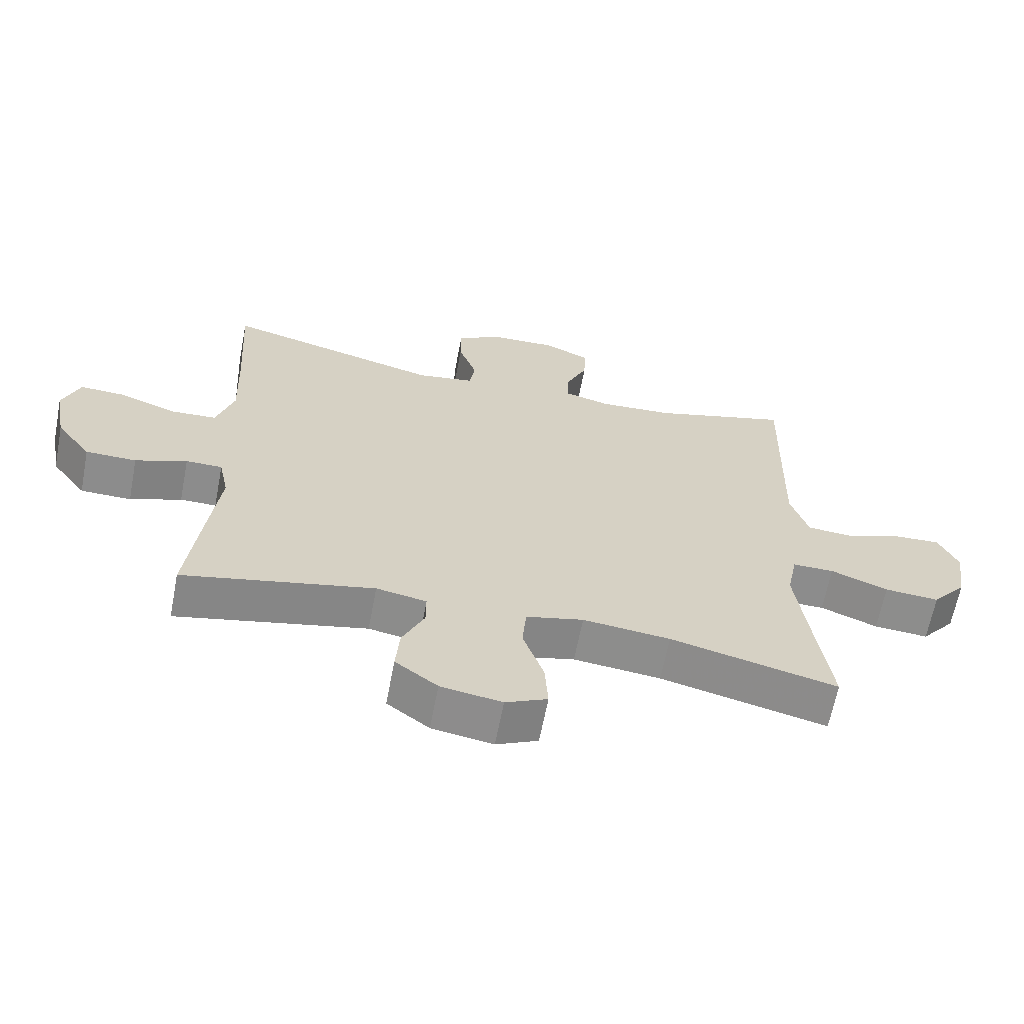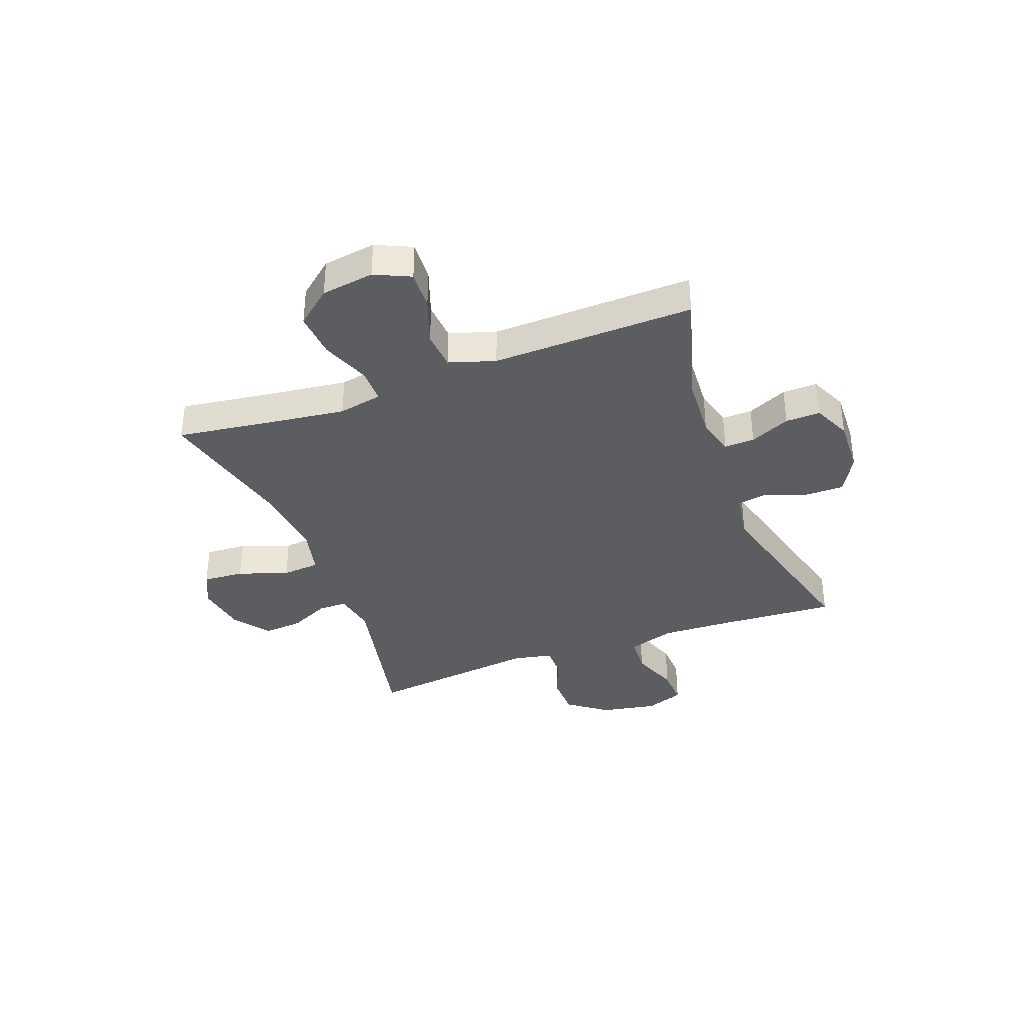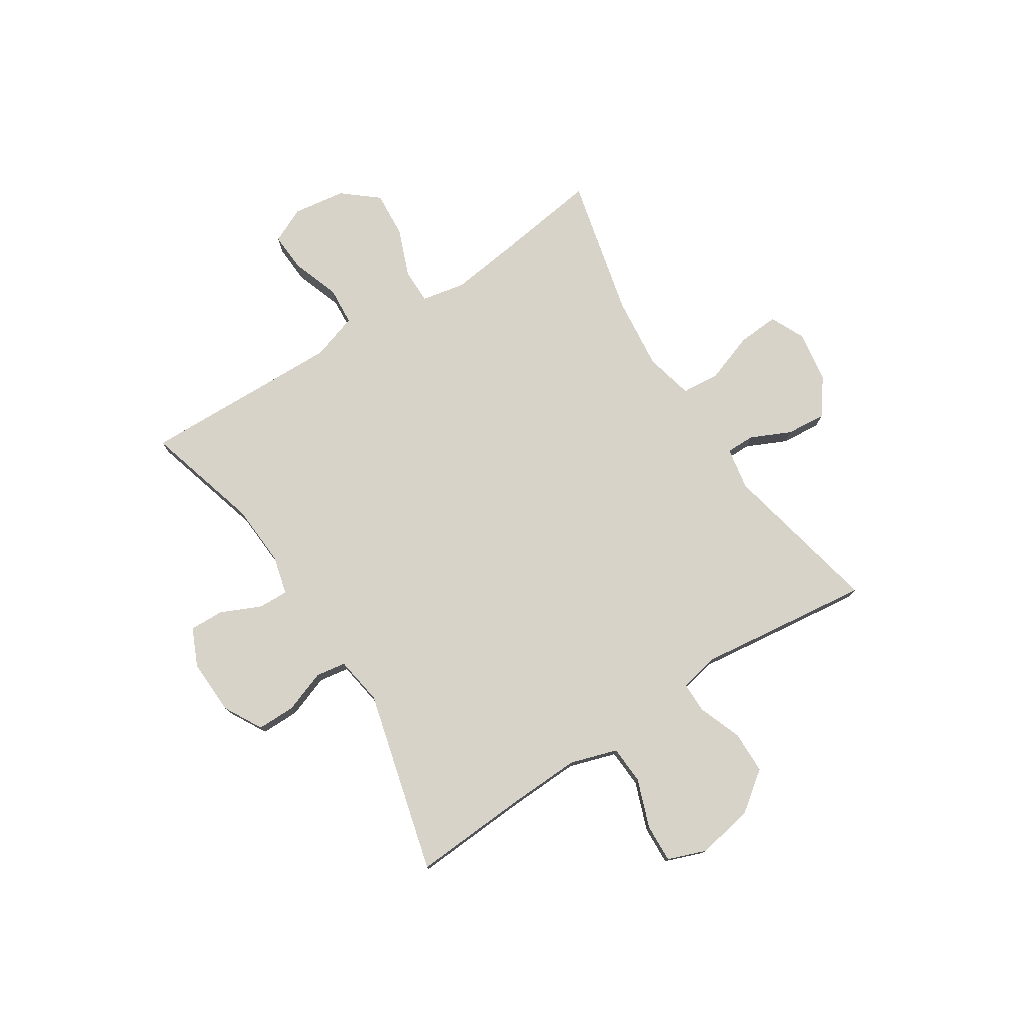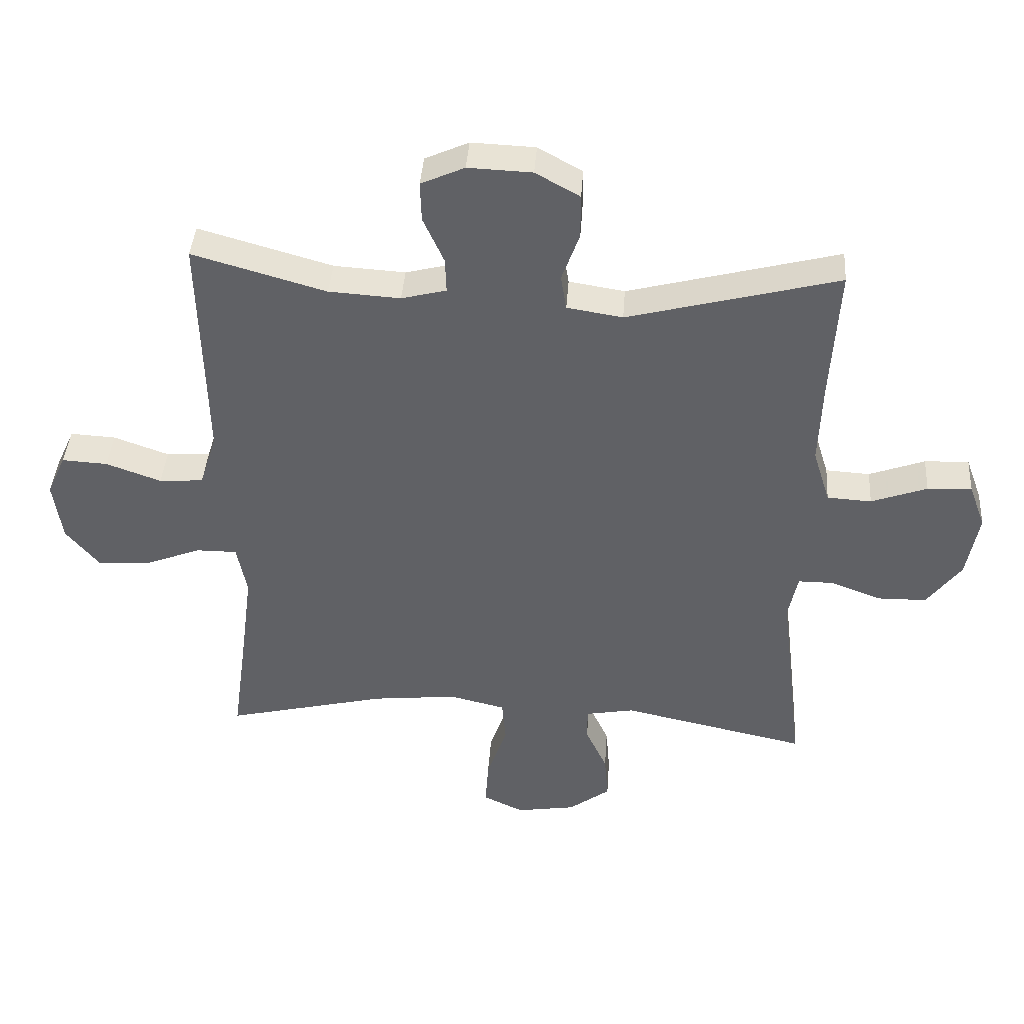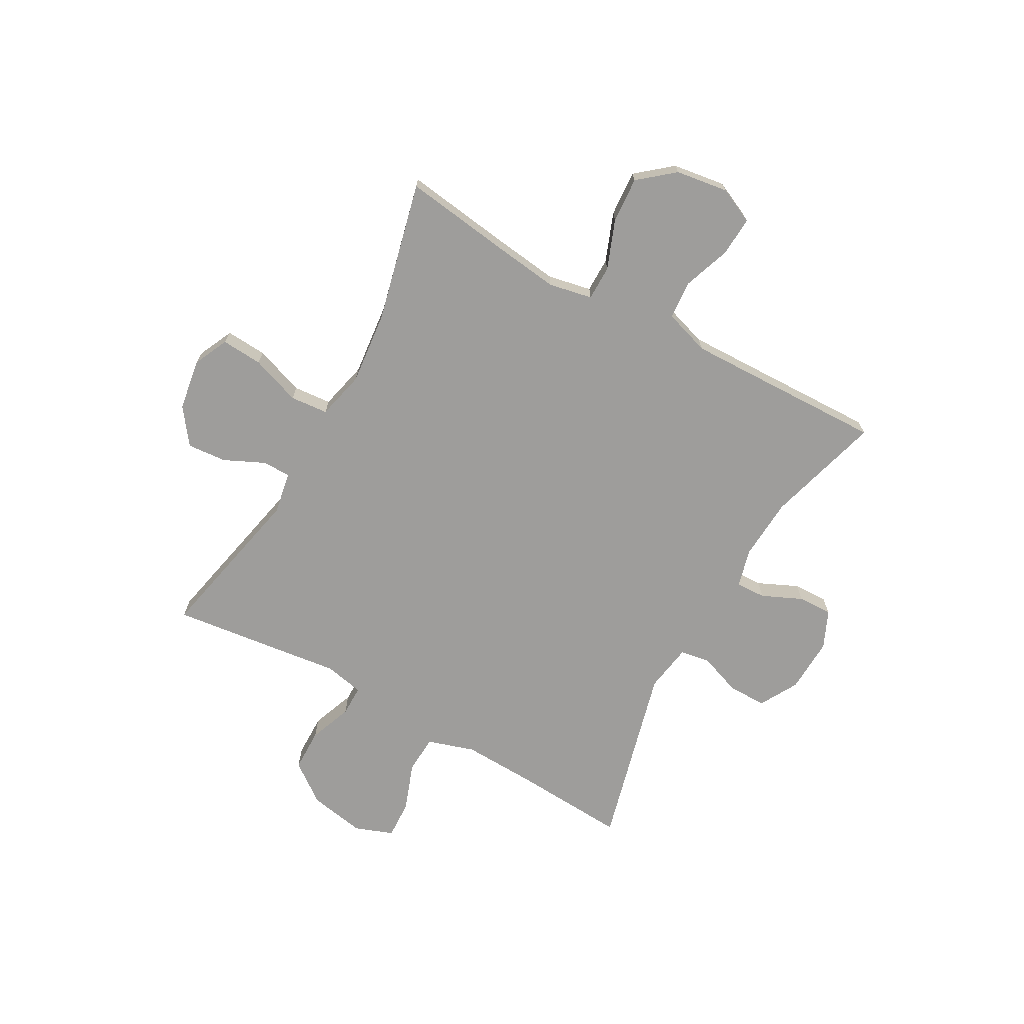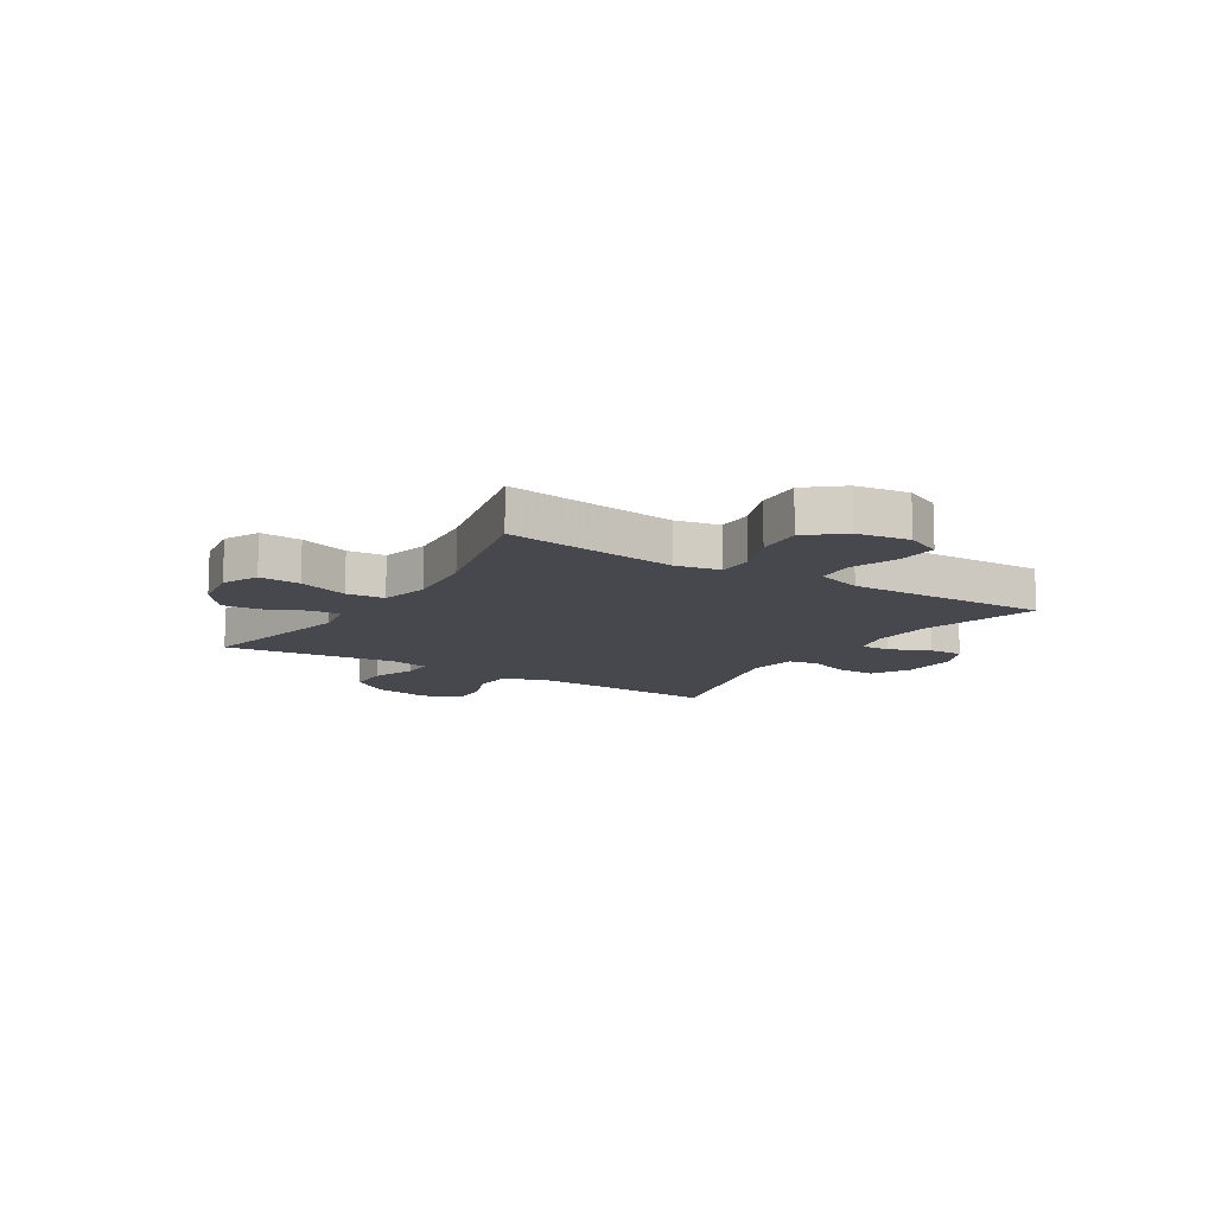
<metadata>
{"format":"obj","ext":"obj","renderer":"f3d","projection":"perspective","resolution":1024,"background":"white","views":[{"elev":-64.2,"azim":169.1,"up":"+Z"},{"elev":-36.3,"azim":-69.4,"up":"+Y"},{"elev":77.0,"azim":57.3,"up":"+Y"},{"elev":40.4,"azim":4.0,"up":"+Z"},{"elev":-70.4,"azim":-119.1,"up":"+Y"},{"elev":-11.9,"azim":-122.1,"up":"+Y"}]}
</metadata>
<code>
v -0.5 0.07 0.5
v -0.289 0.07 0.44
v -0.176 0.07 0.433
v -0.105 0.07 0.451
v -0.107 0.07 0.506
v -0.14 0.07 0.579
v -0.142 0.07 0.642
v -0.073 0.07 0.673
v 0.028 0.07 0.669
v 0.098 0.07 0.63
v 0.098 0.07 0.56
v 0.07 0.07 0.483
v 0.079 0.07 0.428
v 0.167 0.07 0.414
v 0.5 0.07 0.5
v 0.487 0.07 0.29
v 0.482 0.07 0.158
v 0.509 0.07 0.072
v 0.579 0.07 0.068
v 0.667 0.07 0.1
v 0.737 0.07 0.103
v 0.763 0.07 0.033
v 0.744 0.07 -0.07
v 0.69 0.07 -0.142
v 0.612 0.07 -0.143
v 0.533 0.07 -0.113
v 0.477 0.07 -0.113
v 0.462 0.07 -0.185
v 0.476 0.07 -0.299
v 0.5 0.07 -0.5
v 0.207 0.07 -0.437
v 0.13 0.07 -0.451
v 0.13 0.07 -0.503
v 0.164 0.07 -0.576
v 0.17 0.07 -0.648
v 0.105 0.07 -0.696
v 0.011 0.07 -0.711
v -0.053 0.07 -0.681
v -0.048 0.07 -0.606
v -0.016 0.07 -0.515
v -0.022 0.07 -0.446
v -0.11 0.07 -0.425
v -0.244 0.07 -0.439
v -0.5 0.07 -0.5
v -0.474 0.07 -0.311
v -0.458 0.07 -0.186
v -0.474 0.07 -0.106
v -0.538 0.07 -0.106
v -0.626 0.07 -0.14
v -0.71 0.07 -0.146
v -0.763 0.07 -0.082
v -0.777 0.07 0.014
v -0.747 0.07 0.079
v -0.675 0.07 0.075
v -0.588 0.07 0.044
v -0.518 0.07 0.049
v -0.491 0.07 0.133
v -0.494 0.07 0.263
v -0.5 0 0.5
v -0.289 0 0.44
v -0.176 0 0.433
v -0.105 0 0.451
v -0.107 0 0.506
v -0.14 0 0.579
v -0.142 0 0.642
v -0.073 0 0.673
v 0.028 0 0.669
v 0.098 0 0.63
v 0.098 0 0.56
v 0.07 0 0.483
v 0.079 0 0.428
v 0.167 0 0.414
v 0.5 0 0.5
v 0.487 0 0.29
v 0.482 0 0.158
v 0.509 0 0.072
v 0.579 0 0.068
v 0.667 0 0.1
v 0.737 0 0.103
v 0.763 0 0.033
v 0.744 0 -0.07
v 0.69 0 -0.142
v 0.612 0 -0.143
v 0.533 0 -0.113
v 0.477 0 -0.113
v 0.462 0 -0.185
v 0.476 0 -0.299
v 0.5 0 -0.5
v 0.207 0 -0.437
v 0.13 0 -0.451
v 0.13 0 -0.503
v 0.164 0 -0.576
v 0.17 0 -0.648
v 0.105 0 -0.696
v 0.011 0 -0.711
v -0.053 0 -0.681
v -0.048 0 -0.606
v -0.016 0 -0.515
v -0.022 0 -0.446
v -0.11 0 -0.425
v -0.244 0 -0.439
v -0.5 0 -0.5
v -0.474 0 -0.311
v -0.458 0 -0.186
v -0.474 0 -0.106
v -0.538 0 -0.106
v -0.626 0 -0.14
v -0.71 0 -0.146
v -0.763 0 -0.082
v -0.777 0 0.014
v -0.747 0 0.079
v -0.675 0 0.075
v -0.588 0 0.044
v -0.518 0 0.049
v -0.491 0 0.133
v -0.494 0 0.263
f 53 54 55
f 52 53 55
f 51 52 55
f 50 51 55
f 49 50 55
f 48 49 55
f 47 48 55 56
f 43 44 45
f 42 43 45 46
f 41 42 46 47
f 38 39 40
f 37 38 40
f 36 37 40
f 35 36 40
f 34 35 40
f 33 34 40
f 32 33 40 41
f 47 56 57
f 41 47 57
f 32 41 57
f 31 32 57
f 24 25 26
f 23 24 26
f 22 23 26
f 21 22 26
f 20 21 26
f 19 20 26
f 18 19 26 27
f 17 18 27 28
f 14 15 16
f 16 17 28
f 14 16 28
f 13 14 28
f 10 11 12
f 9 10 12
f 8 9 12
f 7 8 12
f 6 7 12
f 5 6 12
f 4 5 12 13
f 31 57 58
f 30 31 58
f 29 30 58
f 28 29 58
f 13 28 58
f 4 13 58
f 3 4 58
f 58 1 2
f 2 3 58
f 113 112 111
f 113 111 110
f 113 110 109
f 113 109 108
f 113 108 107
f 113 107 106
f 114 113 106 105
f 103 102 101
f 104 103 101 100
f 105 104 100 99
f 98 97 96
f 98 96 95
f 98 95 94
f 98 94 93
f 98 93 92
f 98 92 91
f 99 98 91 90
f 115 114 105
f 115 105 99
f 115 99 90
f 115 90 89
f 84 83 82
f 84 82 81
f 84 81 80
f 84 80 79
f 84 79 78
f 84 78 77
f 85 84 77 76
f 86 85 76 75
f 74 73 72
f 86 75 74
f 86 74 72
f 86 72 71
f 70 69 68
f 70 68 67
f 70 67 66
f 70 66 65
f 70 65 64
f 70 64 63
f 71 70 63 62
f 116 115 89
f 116 89 88
f 116 88 87
f 116 87 86
f 116 86 71
f 116 71 62
f 116 62 61
f 60 59 116
f 116 61 60
f 1 59 60 2
f 2 60 61 3
f 3 61 62 4
f 4 62 63 5
f 5 63 64 6
f 6 64 65 7
f 7 65 66 8
f 8 66 67 9
f 9 67 68 10
f 10 68 69 11
f 11 69 70 12
f 12 70 71 13
f 13 71 72 14
f 14 72 73 15
f 15 73 74 16
f 16 74 75 17
f 17 75 76 18
f 18 76 77 19
f 19 77 78 20
f 20 78 79 21
f 21 79 80 22
f 22 80 81 23
f 23 81 82 24
f 24 82 83 25
f 25 83 84 26
f 26 84 85 27
f 27 85 86 28
f 28 86 87 29
f 29 87 88 30
f 30 88 89 31
f 31 89 90 32
f 32 90 91 33
f 33 91 92 34
f 34 92 93 35
f 35 93 94 36
f 36 94 95 37
f 37 95 96 38
f 38 96 97 39
f 39 97 98 40
f 40 98 99 41
f 41 99 100 42
f 42 100 101 43
f 43 101 102 44
f 44 102 103 45
f 45 103 104 46
f 46 104 105 47
f 47 105 106 48
f 48 106 107 49
f 49 107 108 50
f 50 108 109 51
f 51 109 110 52
f 52 110 111 53
f 53 111 112 54
f 54 112 113 55
f 55 113 114 56
f 56 114 115 57
f 57 115 116 58
f 58 116 59 1

</code>
